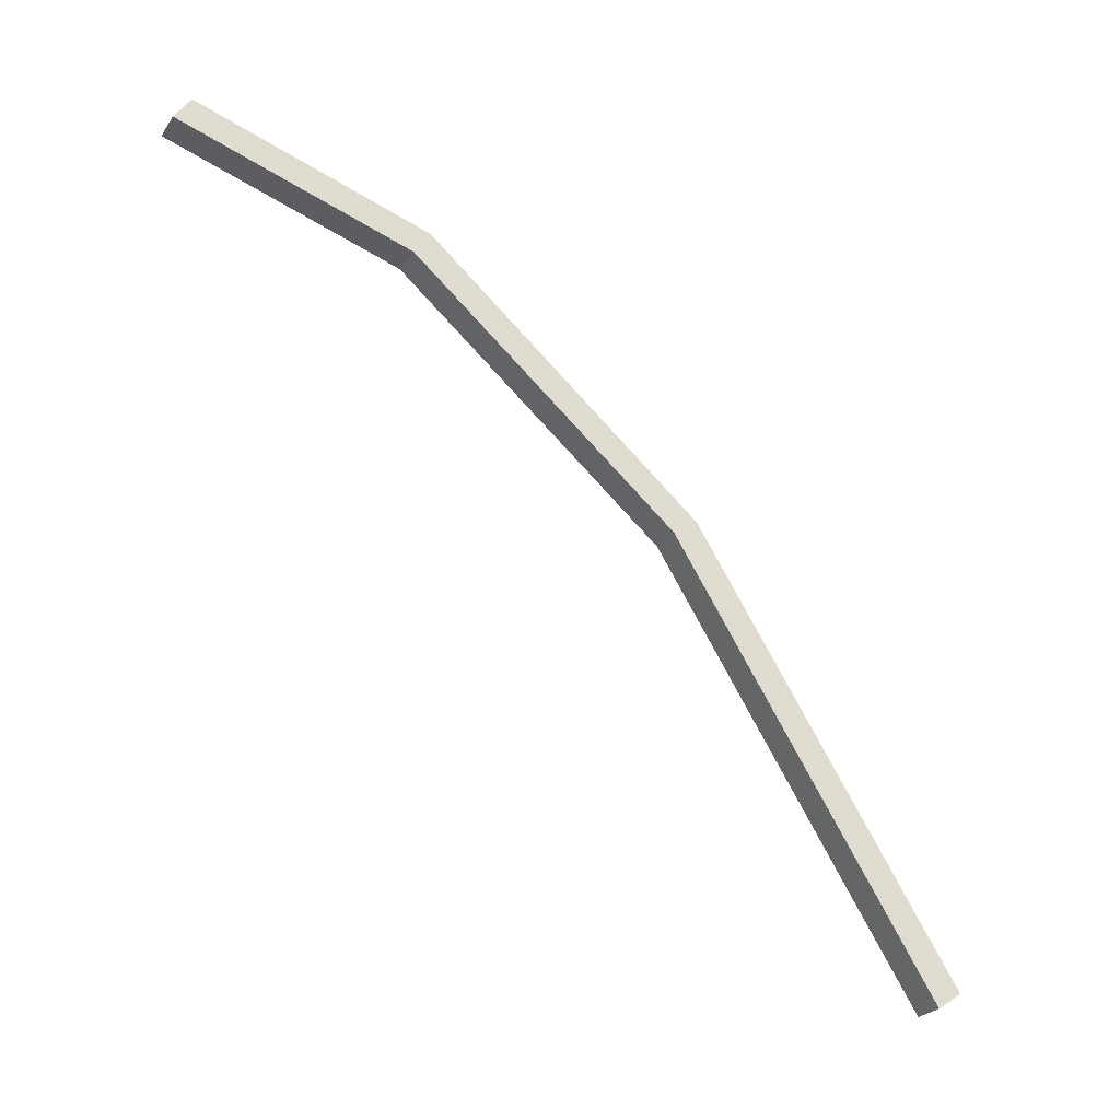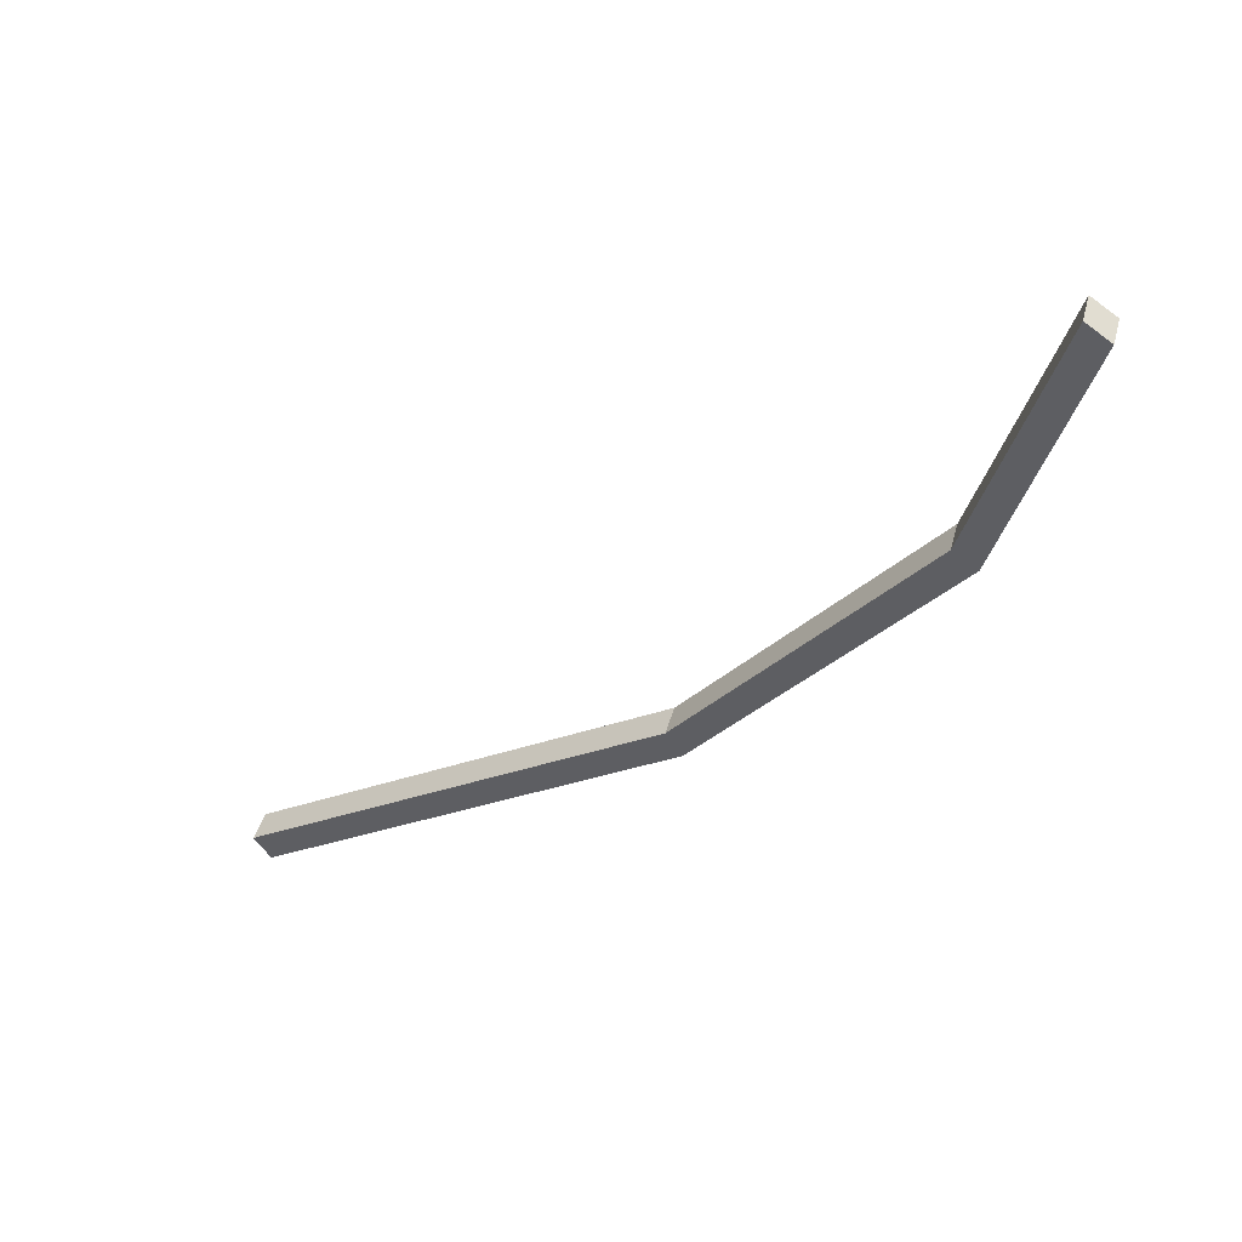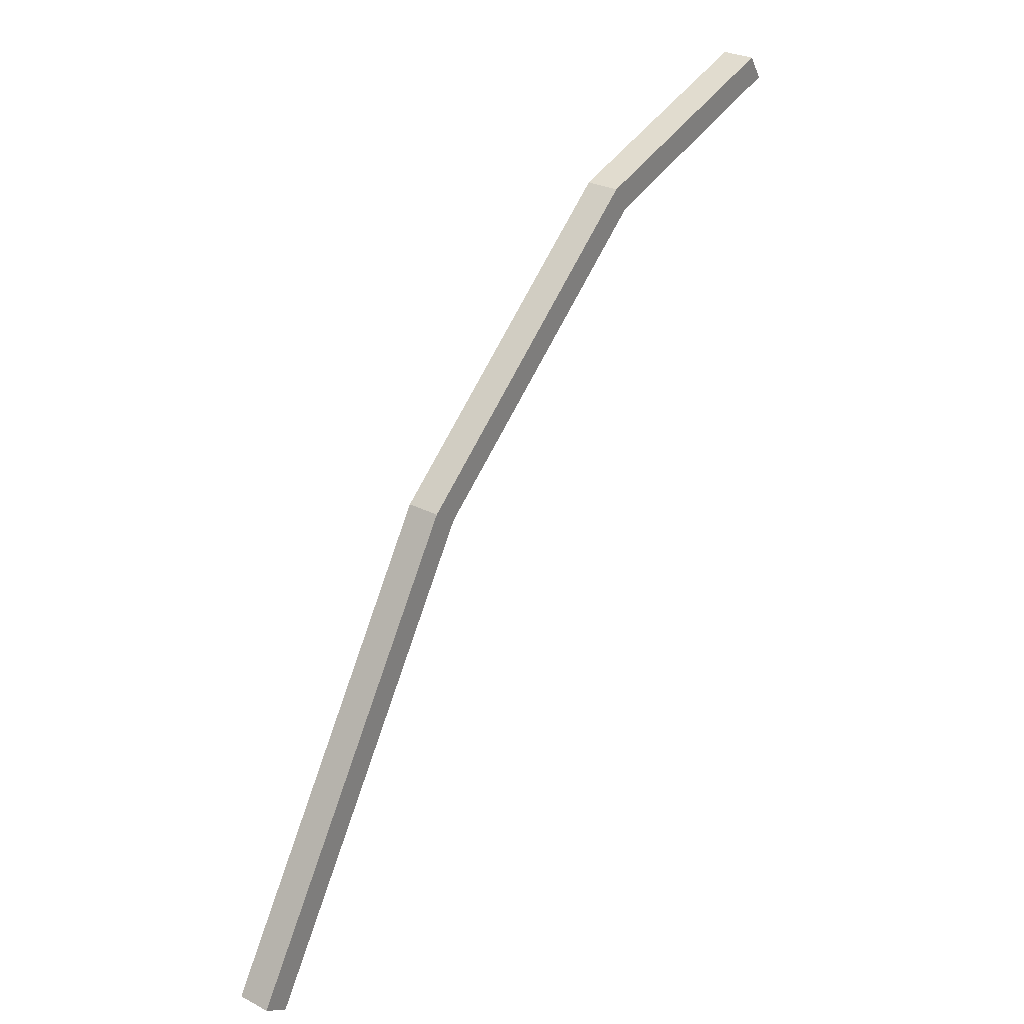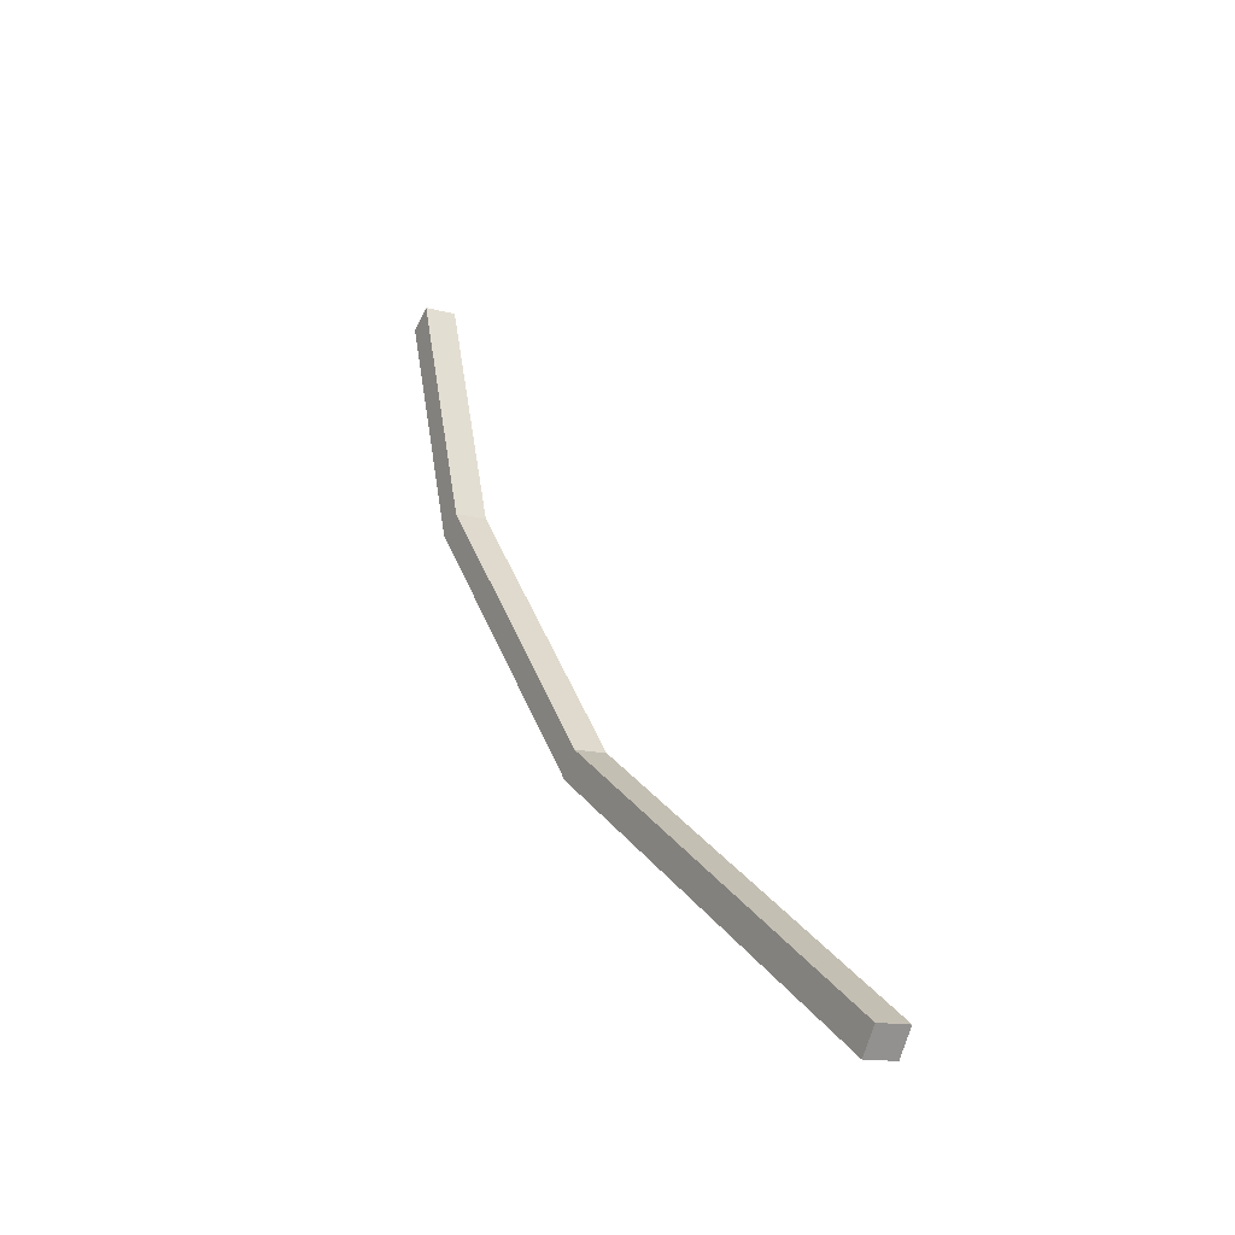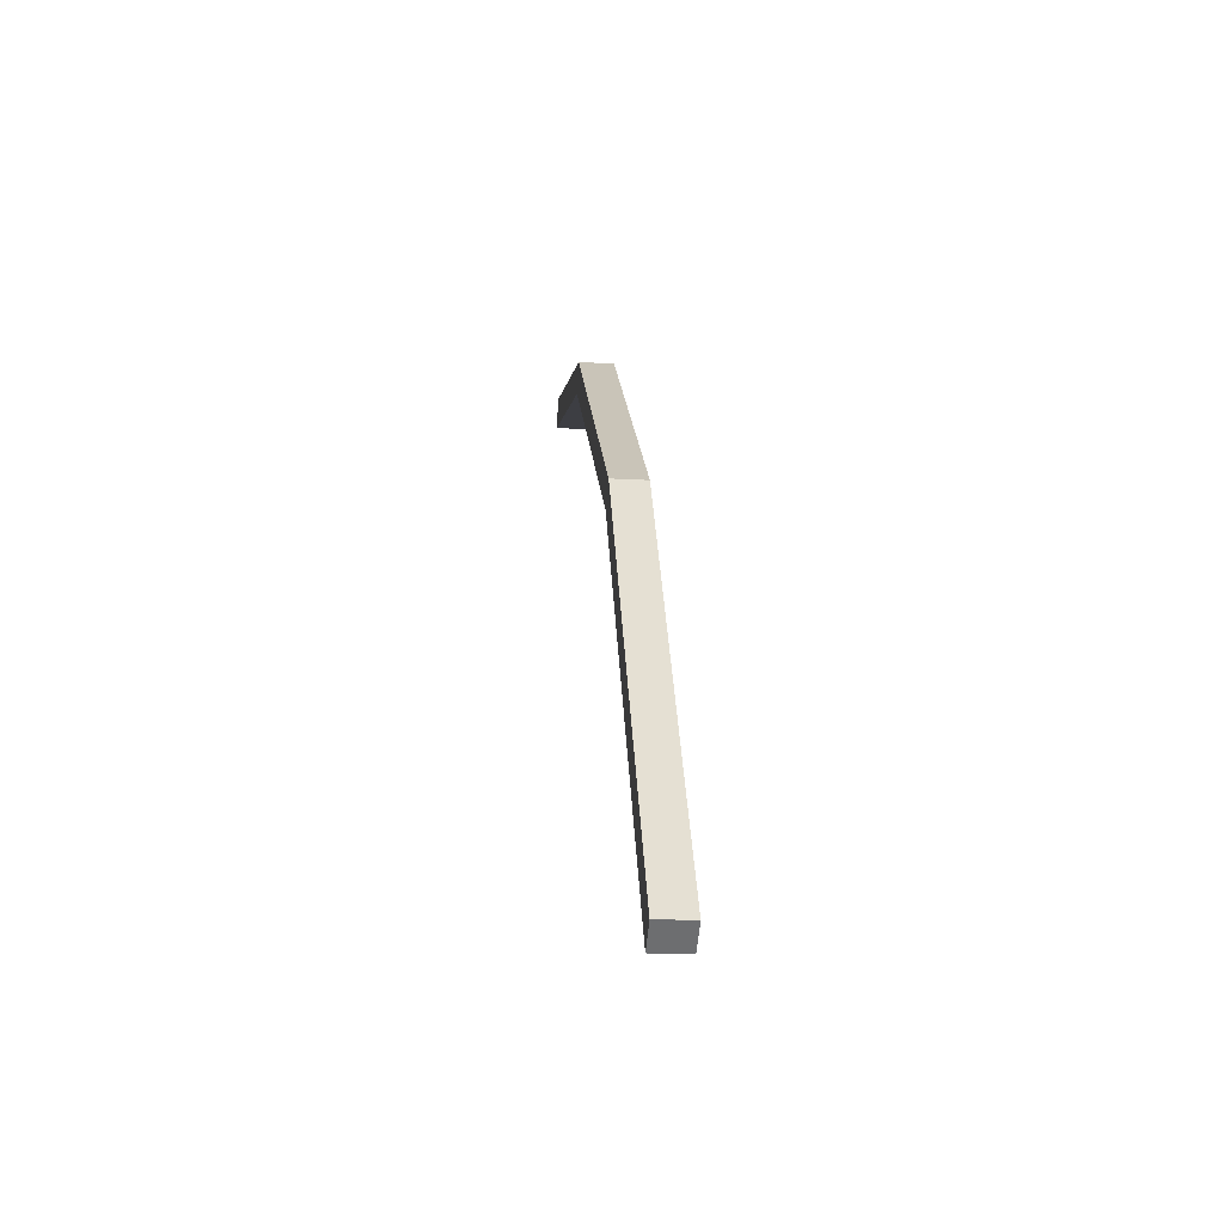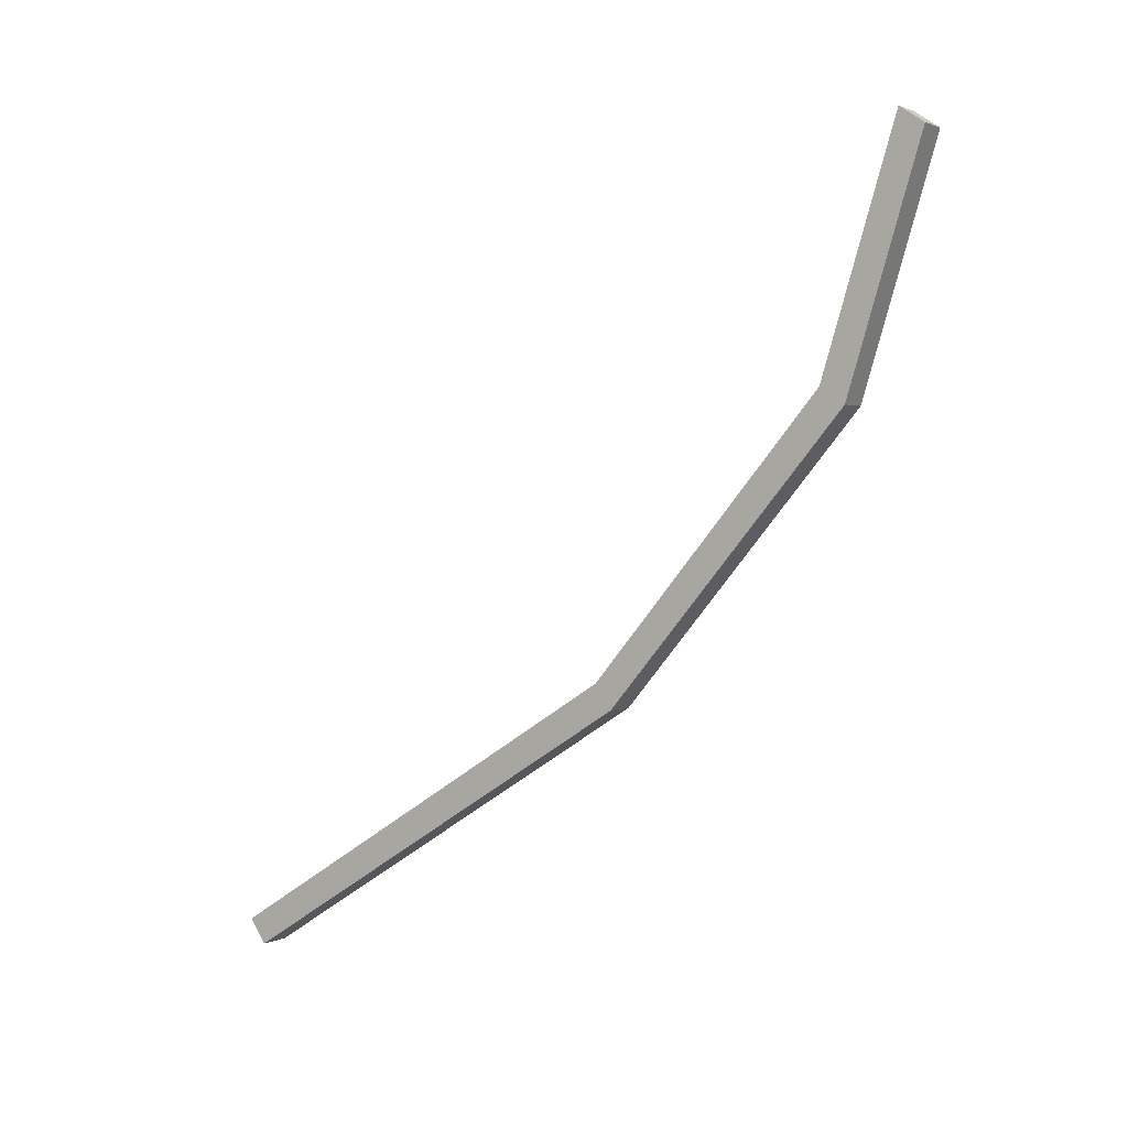
<metadata>
{"format":"obj","ext":"obj","renderer":"f3d","projection":"perspective","resolution":1024,"background":"white","views":[{"elev":-25.7,"azim":63.2,"up":"+Y"},{"elev":43.4,"azim":105.1,"up":"+Z"},{"elev":28.8,"azim":-142.2,"up":"+Y"},{"elev":-13.9,"azim":-31.4,"up":"+Z"},{"elev":-20.5,"azim":174.2,"up":"+Y"},{"elev":1.6,"azim":122.3,"up":"+Z"}]}
</metadata>
<code>
v -0.4531 -0.2891 -0.2266
v -0.4531 -0.6875 -0.4766
v -0.4219 -0.6875 -0.4766
v -0.4219 -0.2891 -0.2266
v -0.4219 -0.07031 0.03125
v -0.4531 -0.07031 0.03125
v -0.4531 -0.2734 -0.25
v -0.4531 -0.6719 -0.5
v -0.4219 -0.6719 -0.5
v -0.4219 -0.2734 -0.25
v -0.4219 -0.04688 0.01562
v -0.4219 0.02344 0.2422
v -0.4219 0 0.2578
v -0.4531 0 0.2578
v -0.4531 -0.04688 0.01562
v -0.4531 0.02344 0.2422
f 1 2 3
f 1 3 4
f 1 4 5
f 1 5 6
f 1 6 7
f 1 7 2
f 2 7 8
f 2 8 3
f 3 8 9
f 3 9 4
f 4 9 10
f 4 10 11
f 4 11 5
f 5 11 12
f 5 12 13
f 5 13 6
f 6 13 14
f 6 14 15
f 6 15 7
f 7 15 10
f 7 10 8
f 8 10 9
f 15 11 10
f 11 15 16
f 11 16 12
f 12 16 14
f 12 14 13
f 14 16 15

</code>
